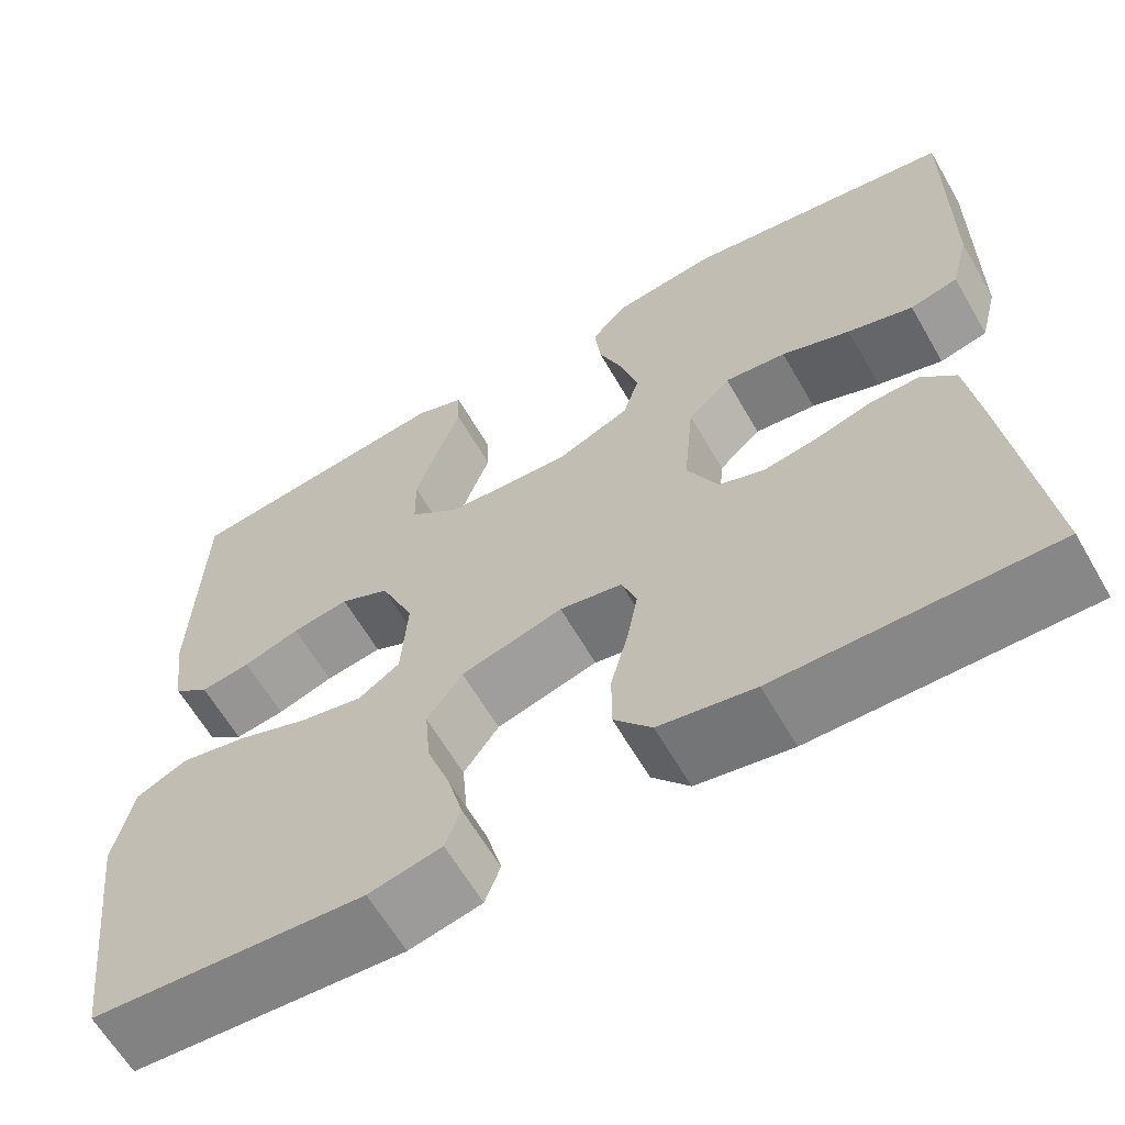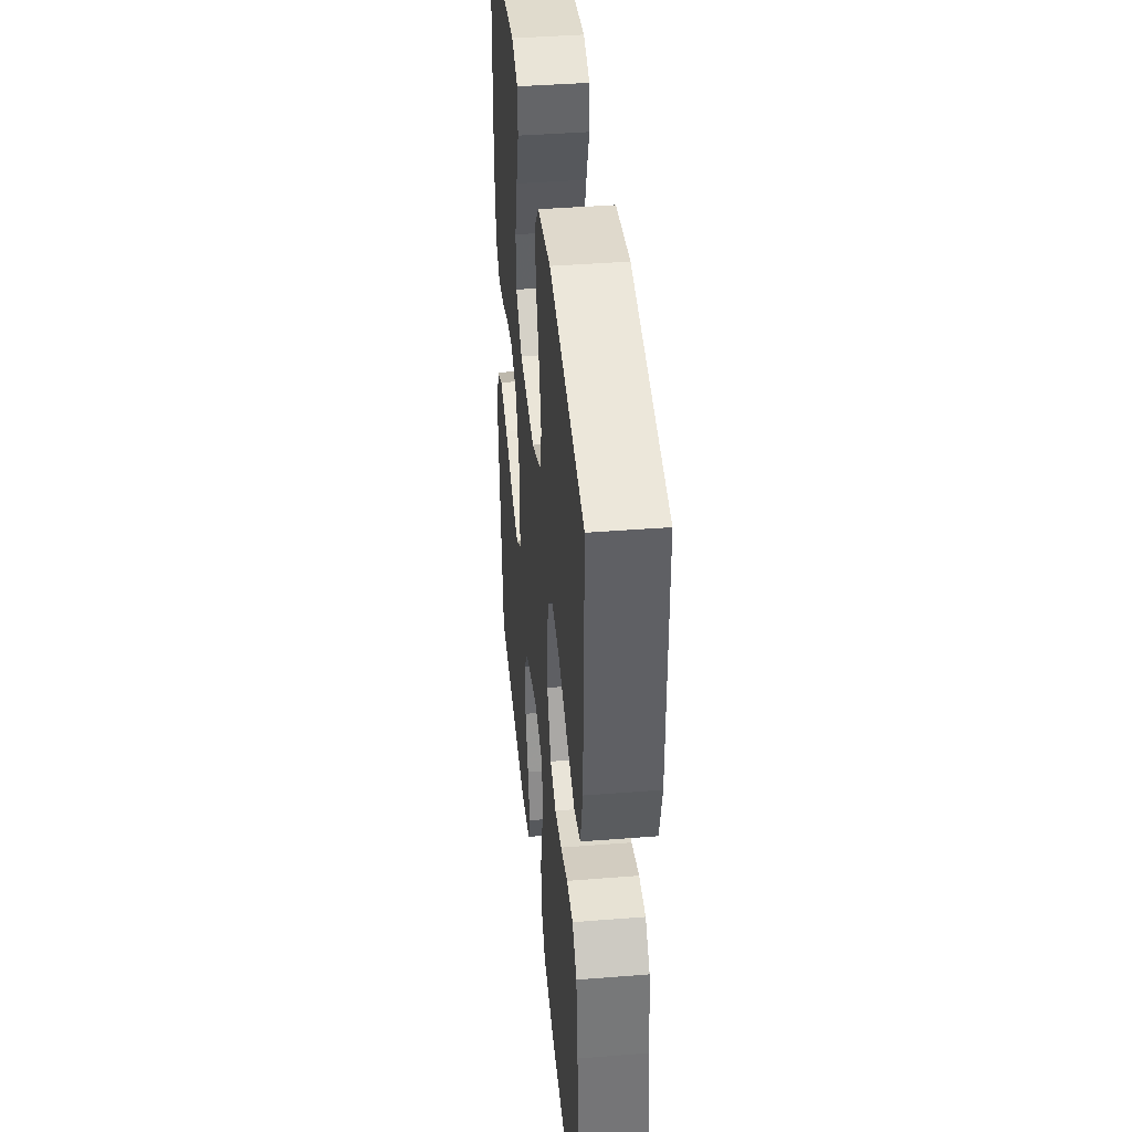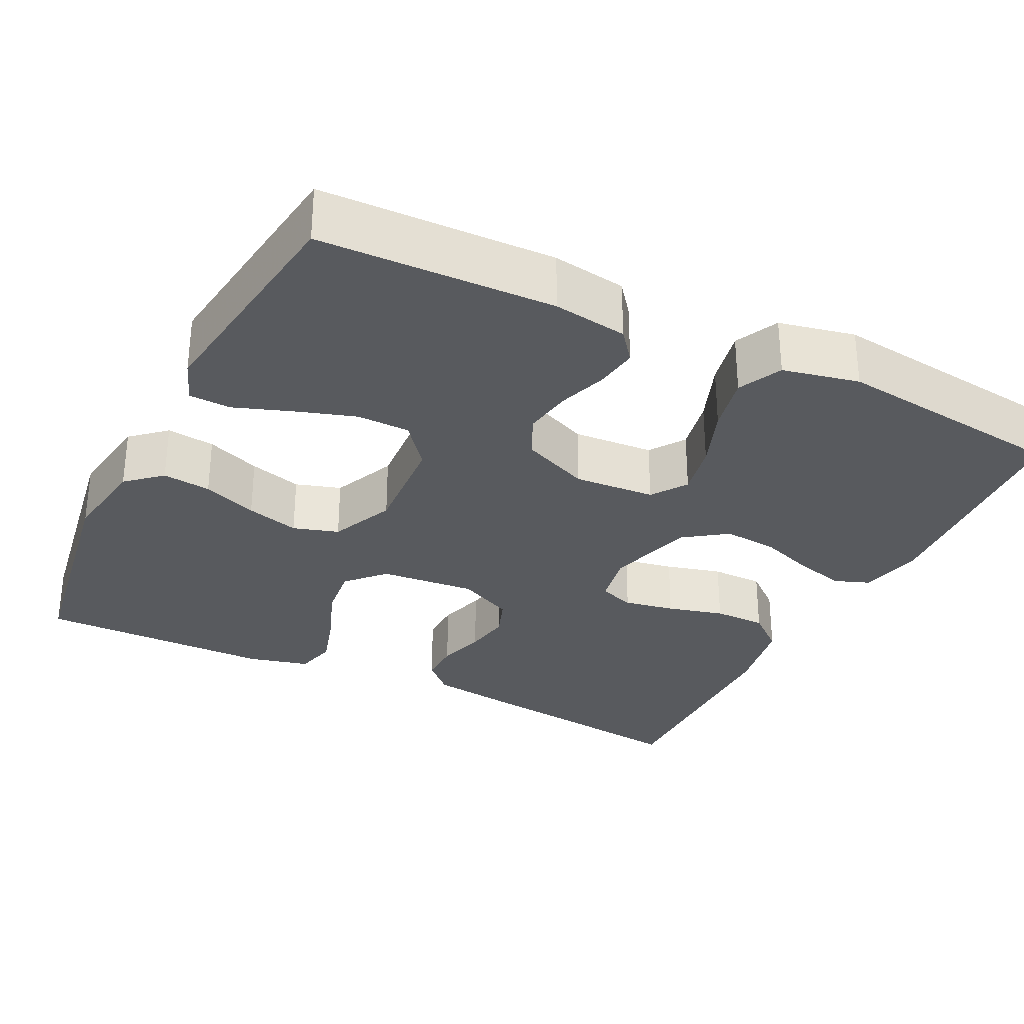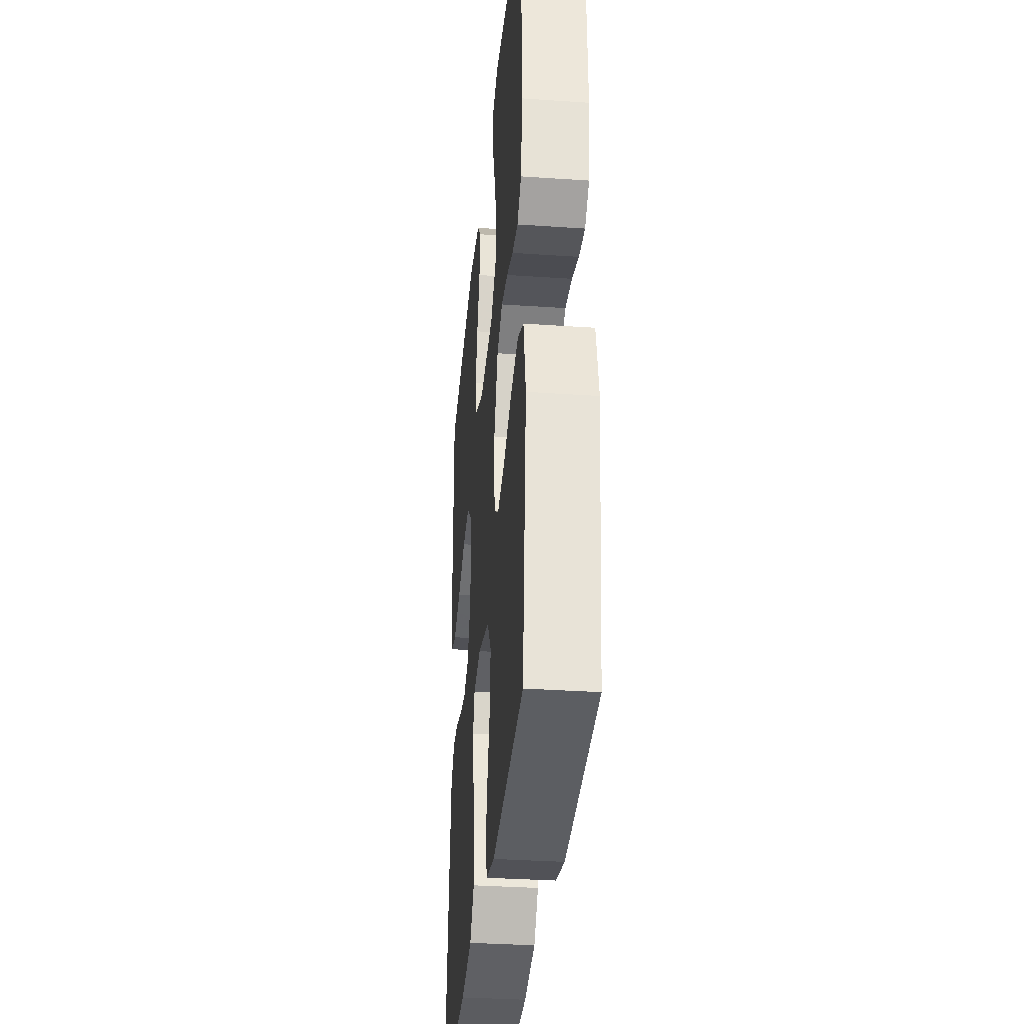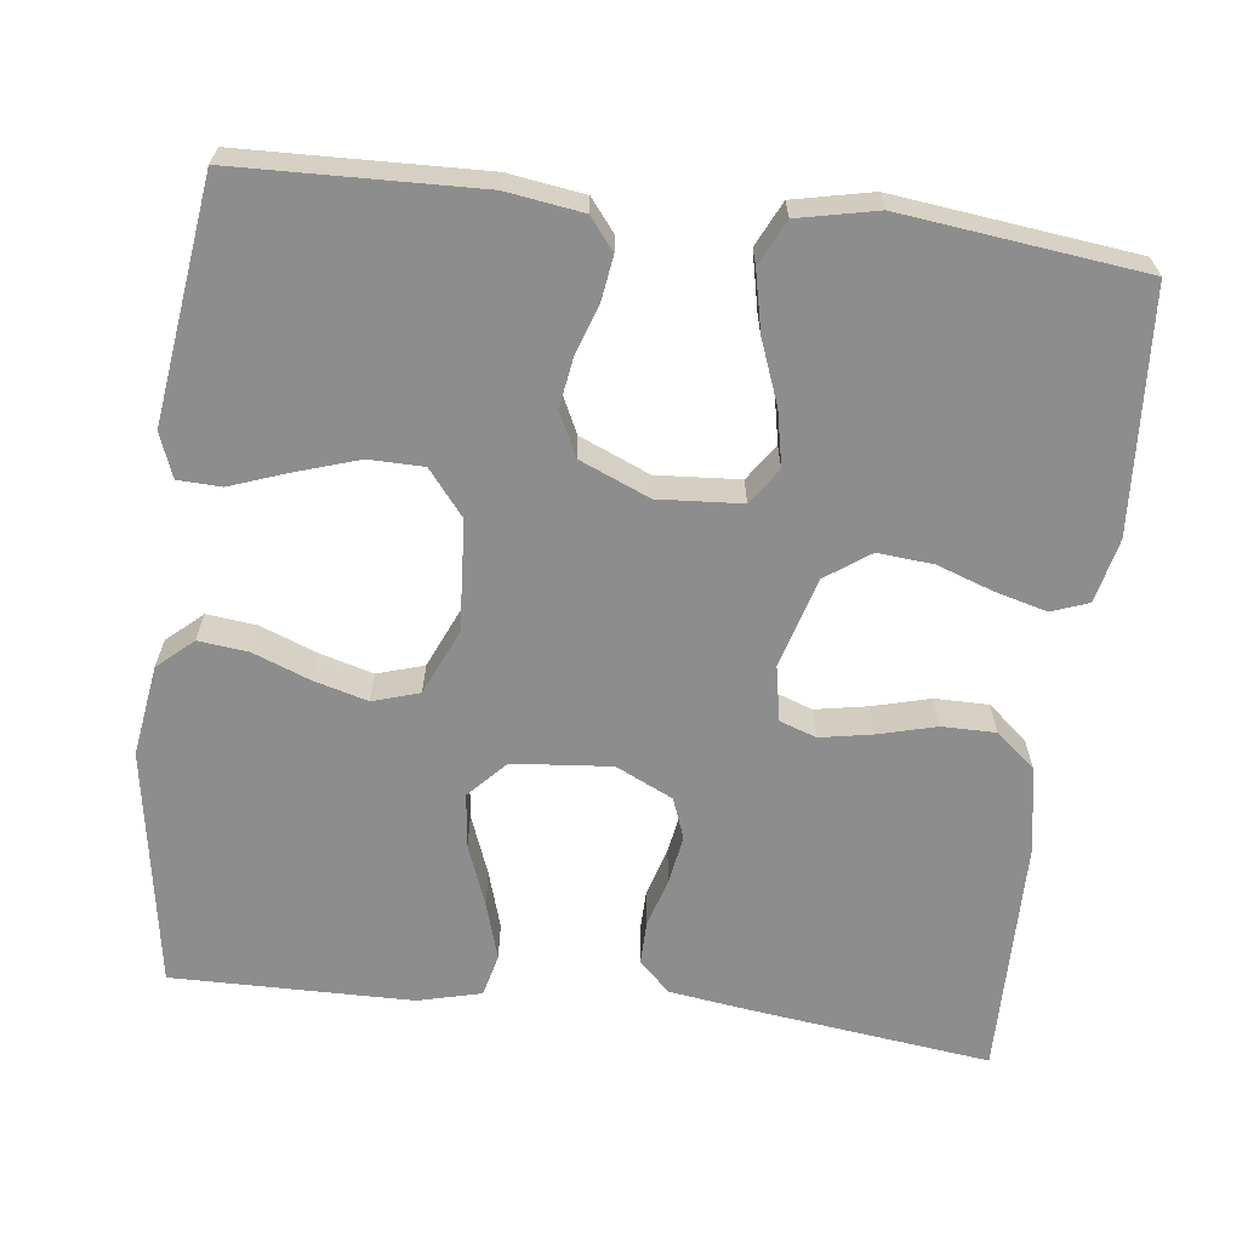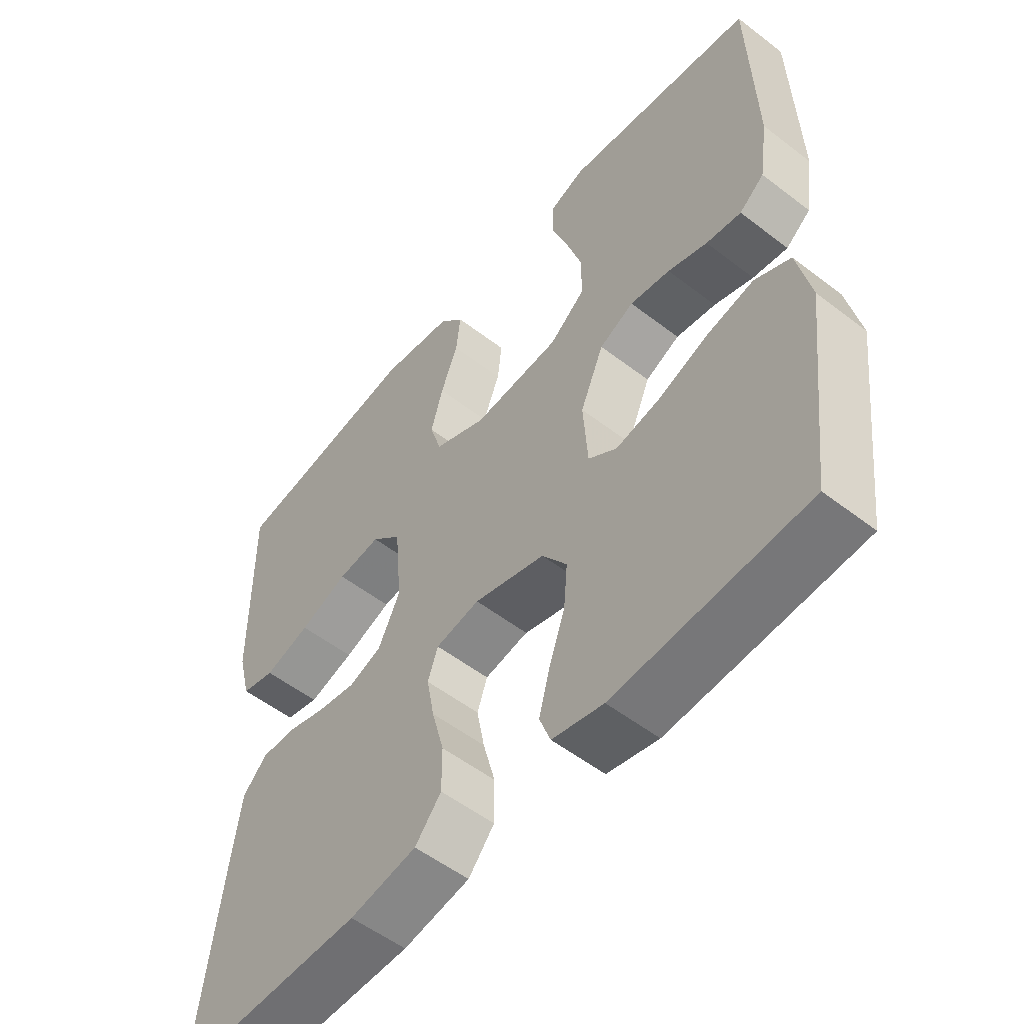
<metadata>
{"format":"obj","ext":"obj","renderer":"f3d","projection":"perspective","resolution":1024,"background":"white","views":[{"elev":-63.0,"azim":-150.0,"up":"+Z"},{"elev":41.0,"azim":-95.5,"up":"+Z"},{"elev":-30.7,"azim":63.6,"up":"+Y"},{"elev":-34.0,"azim":84.7,"up":"+Z"},{"elev":-64.6,"azim":83.1,"up":"+Y"},{"elev":-54.1,"azim":50.7,"up":"+Z"}]}
</metadata>
<code>
v -0.5 0.07 -0.5
v -0.462 0.07 -0.2
v -0.448 0.07 -0.1
v -0.41 0.07 -0.061
v -0.356 0.07 -0.062
v -0.295 0.07 -0.08
v -0.235 0.07 -0.09
v -0.184 0.07 -0.071
v -0.15 0.07 0
v -0.161 0.07 0.123
v -0.208 0.07 0.167
v -0.276 0.07 0.159
v -0.352 0.07 0.13
v -0.424 0.07 0.108
v -0.477 0.07 0.121
v -0.497 0.07 0.2
v -0.5 0.07 0.5
v -0.2 0.07 0.548
v -0.086 0.07 0.531
v -0.047 0.07 0.487
v -0.054 0.07 0.425
v -0.081 0.07 0.355
v -0.1 0.07 0.287
v -0.082 0.07 0.229
v 0 0.07 0.193
v 0.137 0.07 0.202
v 0.193 0.07 0.247
v 0.194 0.07 0.315
v 0.169 0.07 0.393
v 0.143 0.07 0.465
v 0.145 0.07 0.519
v 0.2 0.07 0.54
v 0.5 0.07 0.5
v 0.509 0.07 0.2
v 0.495 0.07 0.105
v 0.456 0.07 0.074
v 0.401 0.07 0.082
v 0.339 0.07 0.103
v 0.276 0.07 0.113
v 0.222 0.07 0.087
v 0.185 0.07 0
v 0.192 0.07 -0.104
v 0.237 0.07 -0.135
v 0.306 0.07 -0.121
v 0.385 0.07 -0.091
v 0.459 0.07 -0.075
v 0.515 0.07 -0.102
v 0.536 0.07 -0.2
v 0.5 0.07 -0.5
v 0.2 0.07 -0.52
v 0.12 0.07 -0.502
v 0.103 0.07 -0.456
v 0.12 0.07 -0.392
v 0.145 0.07 -0.321
v 0.151 0.07 -0.252
v 0.112 0.07 -0.197
v 0 0.07 -0.165
v -0.069 0.07 -0.178
v -0.085 0.07 -0.224
v -0.073 0.07 -0.289
v -0.054 0.07 -0.361
v -0.054 0.07 -0.428
v -0.095 0.07 -0.477
v -0.2 0.07 -0.496
v -0.5 0 -0.5
v -0.462 0 -0.2
v -0.448 0 -0.1
v -0.41 0 -0.061
v -0.356 0 -0.062
v -0.295 0 -0.08
v -0.235 0 -0.09
v -0.184 0 -0.071
v -0.15 0 0
v -0.161 0 0.123
v -0.208 0 0.167
v -0.276 0 0.159
v -0.352 0 0.13
v -0.424 0 0.108
v -0.477 0 0.121
v -0.497 0 0.2
v -0.5 0 0.5
v -0.2 0 0.548
v -0.086 0 0.531
v -0.047 0 0.487
v -0.054 0 0.425
v -0.081 0 0.355
v -0.1 0 0.287
v -0.082 0 0.229
v 0 0 0.193
v 0.137 0 0.202
v 0.193 0 0.247
v 0.194 0 0.315
v 0.169 0 0.393
v 0.143 0 0.465
v 0.145 0 0.519
v 0.2 0 0.54
v 0.5 0 0.5
v 0.509 0 0.2
v 0.495 0 0.105
v 0.456 0 0.074
v 0.401 0 0.082
v 0.339 0 0.103
v 0.276 0 0.113
v 0.222 0 0.087
v 0.185 0 0
v 0.192 0 -0.104
v 0.237 0 -0.135
v 0.306 0 -0.121
v 0.385 0 -0.091
v 0.459 0 -0.075
v 0.515 0 -0.102
v 0.536 0 -0.2
v 0.5 0 -0.5
v 0.2 0 -0.52
v 0.12 0 -0.502
v 0.103 0 -0.456
v 0.12 0 -0.392
v 0.145 0 -0.321
v 0.151 0 -0.252
v 0.112 0 -0.197
v 0 0 -0.165
v -0.069 0 -0.178
v -0.085 0 -0.224
v -0.073 0 -0.289
v -0.054 0 -0.361
v -0.054 0 -0.428
v -0.095 0 -0.477
v -0.2 0 -0.496
f 4 5 6
f 3 4 6
f 2 3 6
f 1 2 6
f 64 1 6
f 63 64 6
f 62 63 6
f 61 62 6
f 60 61 6
f 59 60 6 7
f 58 59 7 8
f 57 58 8 9
f 56 57 9 10
f 52 53 54
f 51 52 54
f 50 51 54
f 49 50 54
f 48 49 54
f 47 48 54
f 46 47 54
f 45 46 54
f 44 45 54
f 43 44 54 55
f 42 43 55 56
f 36 37 38
f 35 36 38
f 34 35 38
f 33 34 38
f 32 33 38
f 31 32 38
f 30 31 38
f 29 30 38
f 28 29 38 39
f 27 28 39 40
f 20 21 22
f 19 20 22
f 18 19 22
f 17 18 22
f 16 17 22
f 15 16 22
f 14 15 22
f 13 14 22
f 12 13 22
f 11 12 22 23
f 10 11 23 24
f 10 24 25
f 56 10 25
f 42 56 25
f 41 42 25
f 26 27 40 41
f 25 26 41
f 70 69 68
f 70 68 67
f 70 67 66
f 70 66 65
f 70 65 128
f 70 128 127
f 70 127 126
f 70 126 125
f 70 125 124
f 71 70 124 123
f 72 71 123 122
f 73 72 122 121
f 74 73 121 120
f 118 117 116
f 118 116 115
f 118 115 114
f 118 114 113
f 118 113 112
f 118 112 111
f 118 111 110
f 118 110 109
f 118 109 108
f 119 118 108 107
f 120 119 107 106
f 102 101 100
f 102 100 99
f 102 99 98
f 102 98 97
f 102 97 96
f 102 96 95
f 102 95 94
f 102 94 93
f 103 102 93 92
f 104 103 92 91
f 86 85 84
f 86 84 83
f 86 83 82
f 86 82 81
f 86 81 80
f 86 80 79
f 86 79 78
f 86 78 77
f 86 77 76
f 87 86 76 75
f 88 87 75 74
f 89 88 74
f 89 74 120
f 89 120 106
f 89 106 105
f 105 104 91 90
f 105 90 89
f 1 65 66 2
f 2 66 67 3
f 3 67 68 4
f 4 68 69 5
f 5 69 70 6
f 6 70 71 7
f 7 71 72 8
f 8 72 73 9
f 9 73 74 10
f 10 74 75 11
f 11 75 76 12
f 12 76 77 13
f 13 77 78 14
f 14 78 79 15
f 15 79 80 16
f 16 80 81 17
f 17 81 82 18
f 18 82 83 19
f 19 83 84 20
f 20 84 85 21
f 21 85 86 22
f 22 86 87 23
f 23 87 88 24
f 24 88 89 25
f 25 89 90 26
f 26 90 91 27
f 27 91 92 28
f 28 92 93 29
f 29 93 94 30
f 30 94 95 31
f 31 95 96 32
f 32 96 97 33
f 33 97 98 34
f 34 98 99 35
f 35 99 100 36
f 36 100 101 37
f 37 101 102 38
f 38 102 103 39
f 39 103 104 40
f 40 104 105 41
f 41 105 106 42
f 42 106 107 43
f 43 107 108 44
f 44 108 109 45
f 45 109 110 46
f 46 110 111 47
f 47 111 112 48
f 48 112 113 49
f 49 113 114 50
f 50 114 115 51
f 51 115 116 52
f 52 116 117 53
f 53 117 118 54
f 54 118 119 55
f 55 119 120 56
f 56 120 121 57
f 57 121 122 58
f 58 122 123 59
f 59 123 124 60
f 60 124 125 61
f 61 125 126 62
f 62 126 127 63
f 63 127 128 64
f 64 128 65 1

</code>
